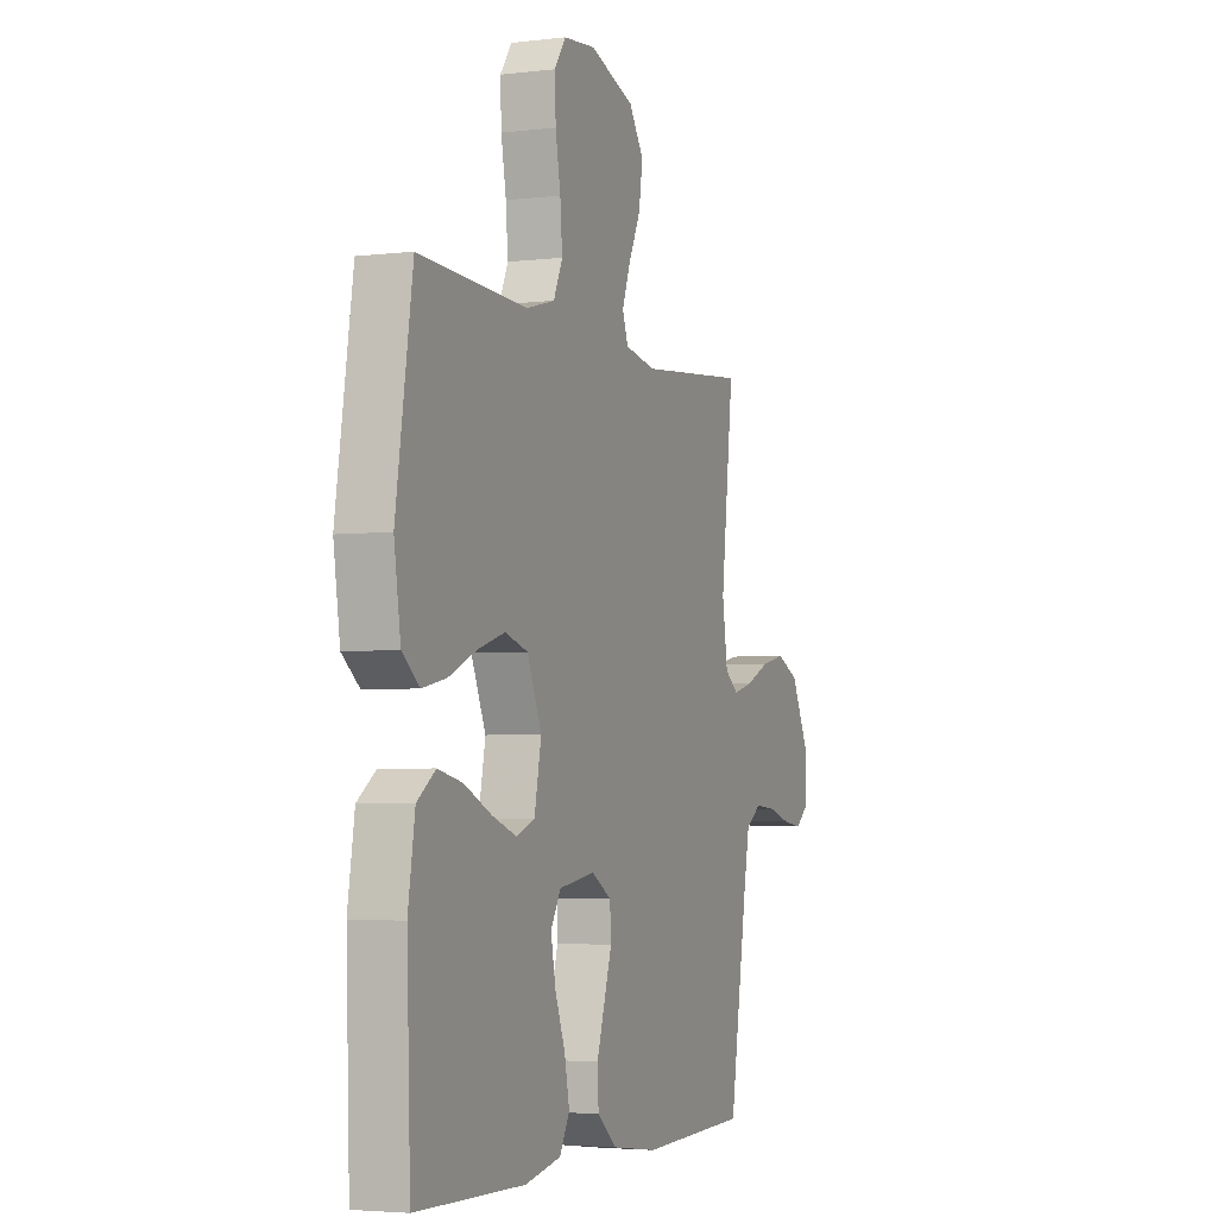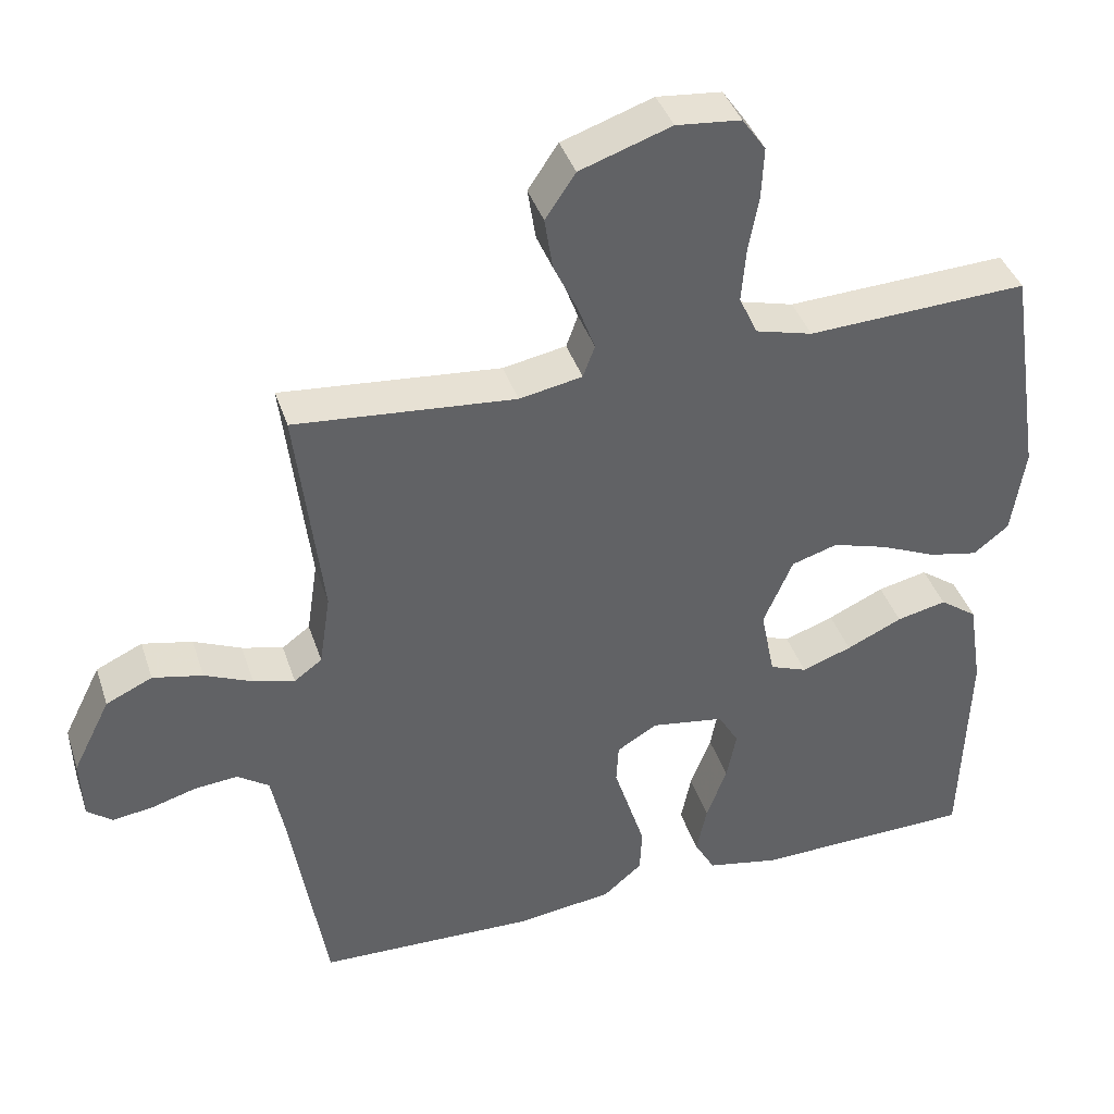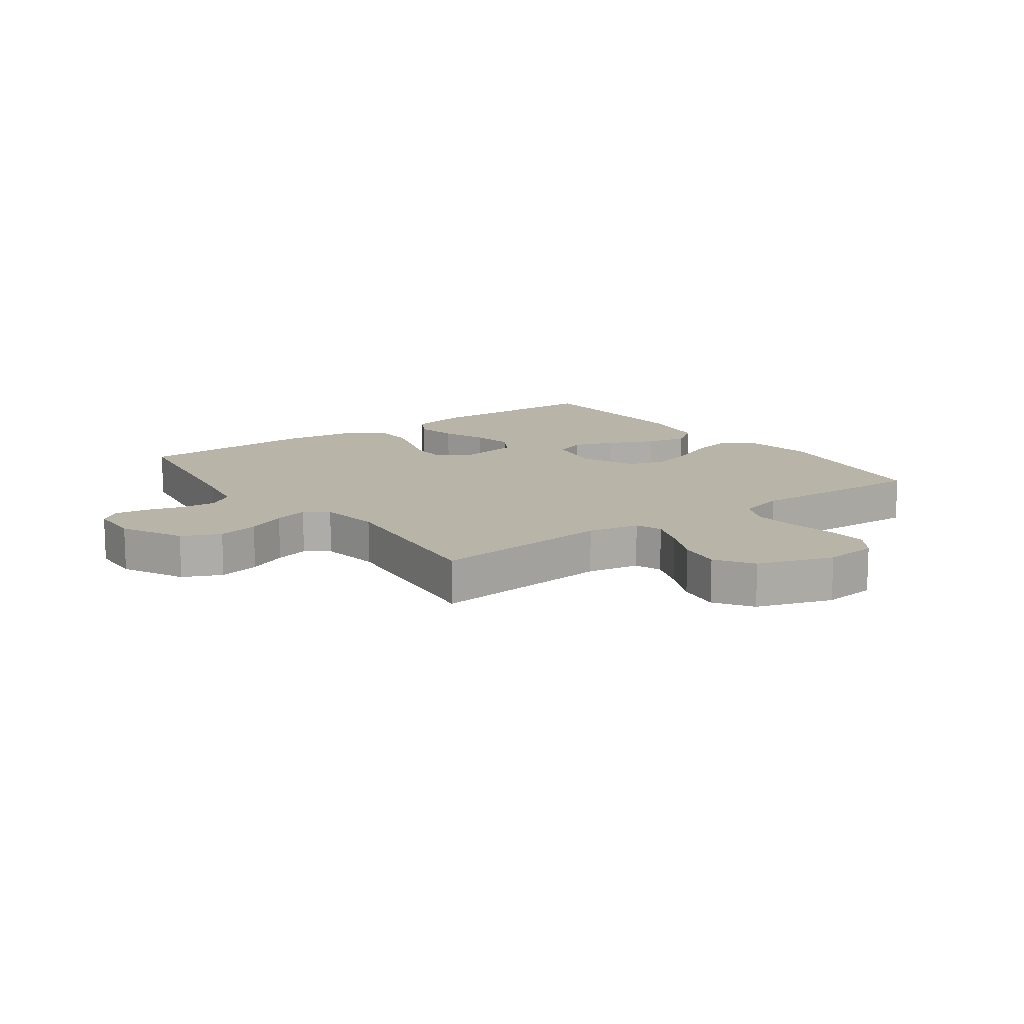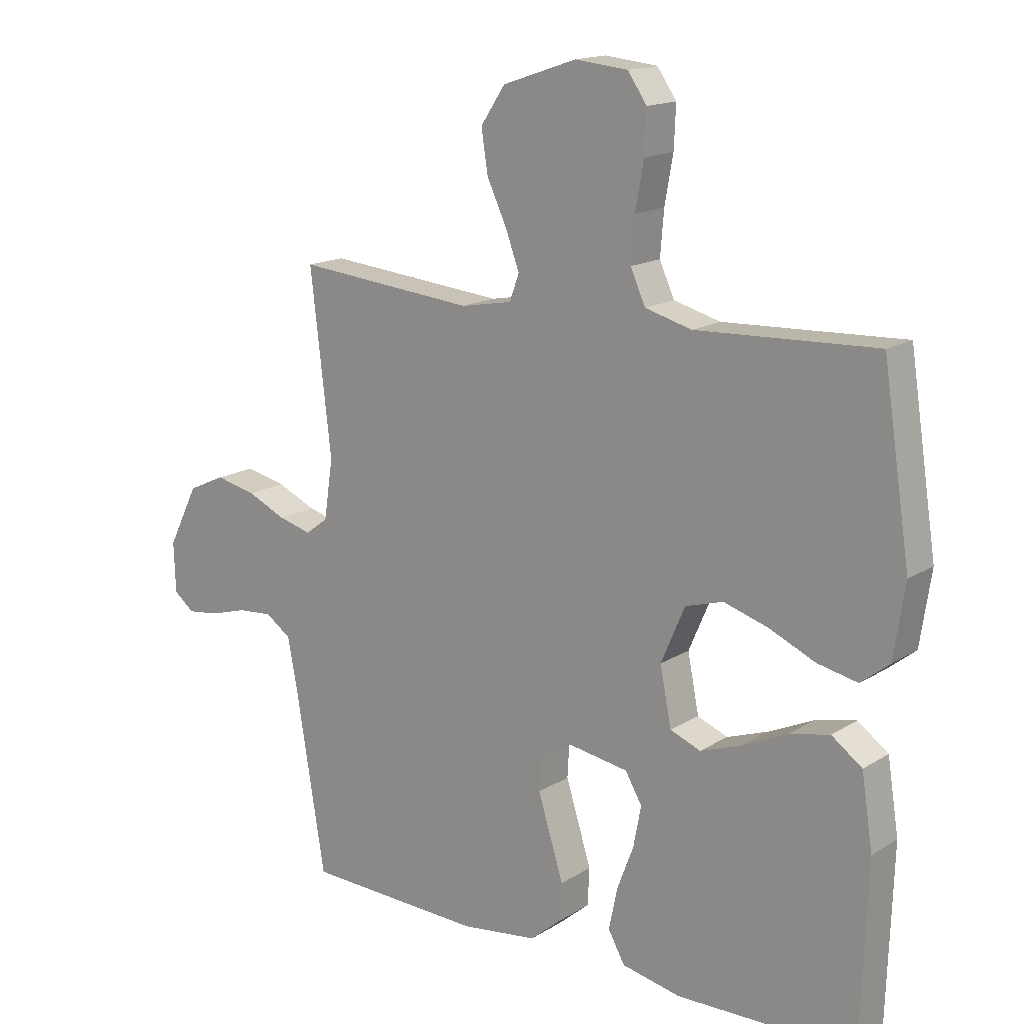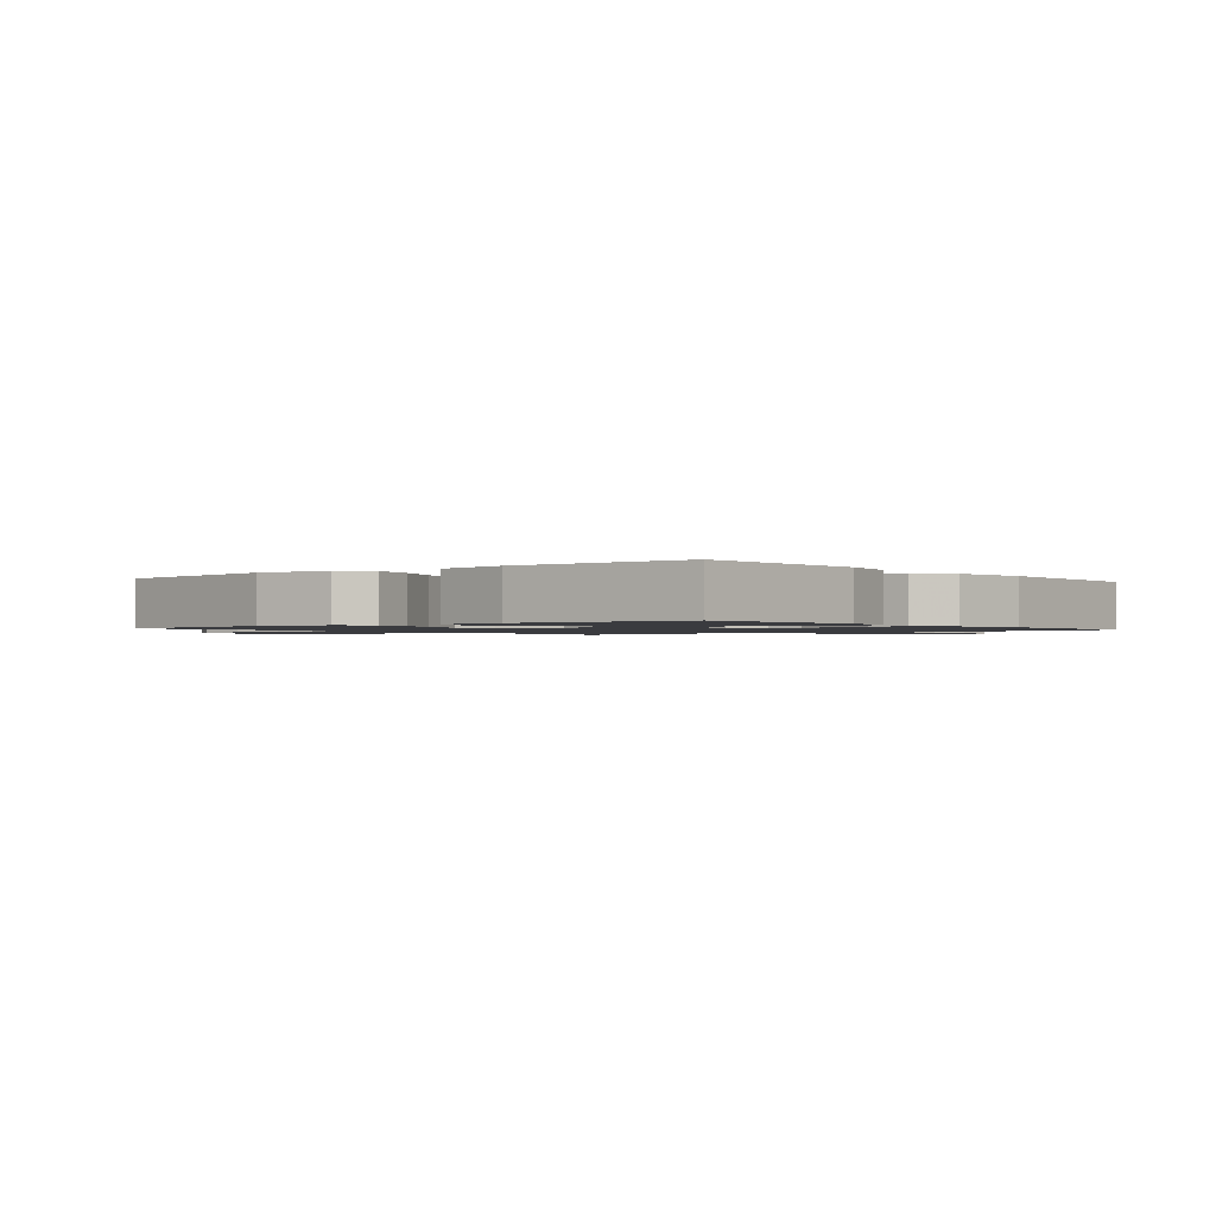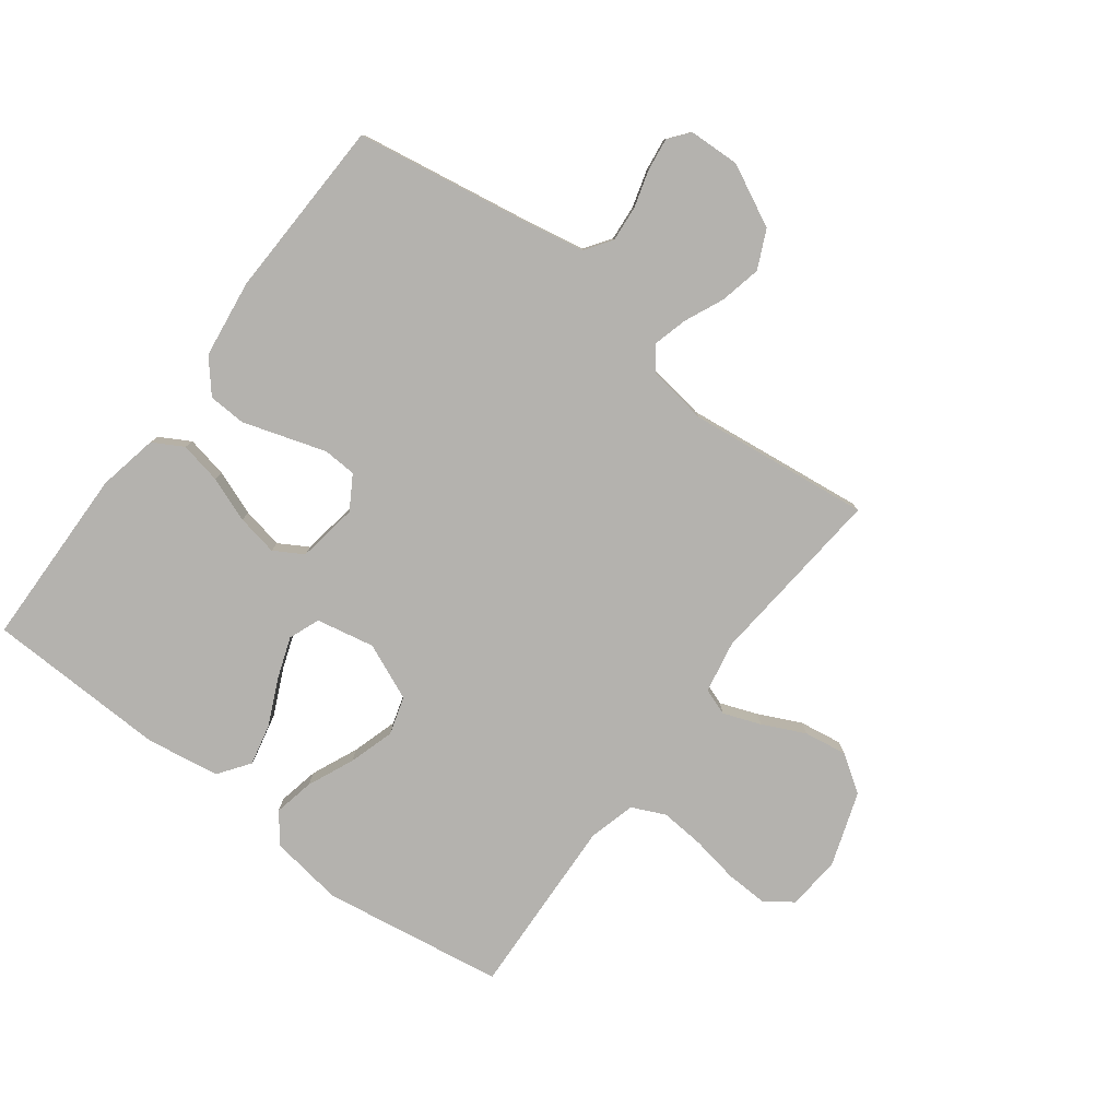
<metadata>
{"format":"obj","ext":"obj","renderer":"f3d","projection":"perspective","resolution":1024,"background":"white","views":[{"elev":-3.8,"azim":111.8,"up":"+Z"},{"elev":40.2,"azim":-17.7,"up":"+Z"},{"elev":13.2,"azim":-36.1,"up":"+Y"},{"elev":15.7,"azim":38.1,"up":"+Z"},{"elev":-1.3,"azim":129.3,"up":"+Y"},{"elev":-79.7,"azim":-126.9,"up":"+Y"}]}
</metadata>
<code>
v 0.5 0.07 0.5
v 0.546 0.07 0.2
v 0.528 0.07 0.079
v 0.48 0.07 0.041
v 0.413 0.07 0.055
v 0.336 0.07 0.089
v 0.261 0.07 0.112
v 0.198 0.07 0.093
v 0.158 0.07 0
v 0.177 0.07 -0.096
v 0.228 0.07 -0.116
v 0.296 0.07 -0.092
v 0.372 0.07 -0.057
v 0.44 0.07 -0.042
v 0.491 0.07 -0.079
v 0.51 0.07 -0.2
v 0.5 0.07 -0.5
v 0.2 0.07 -0.506
v 0.101 0.07 -0.486
v 0.073 0.07 -0.436
v 0.087 0.07 -0.367
v 0.115 0.07 -0.293
v 0.128 0.07 -0.225
v 0.1 0.07 -0.177
v 0 0.07 -0.161
v -0.055 0.07 -0.194
v -0.058 0.07 -0.249
v -0.037 0.07 -0.316
v -0.015 0.07 -0.386
v -0.018 0.07 -0.448
v -0.071 0.07 -0.493
v -0.2 0.07 -0.51
v -0.5 0.07 -0.5
v -0.549 0.07 -0.2
v -0.566 0.07 -0.111
v -0.609 0.07 -0.081
v -0.668 0.07 -0.086
v -0.73 0.07 -0.104
v -0.784 0.07 -0.111
v -0.818 0.07 -0.084
v -0.821 0.07 0
v -0.77 0.07 0.102
v -0.707 0.07 0.131
v -0.639 0.07 0.116
v -0.574 0.07 0.087
v -0.518 0.07 0.072
v -0.48 0.07 0.1
v -0.465 0.07 0.2
v -0.5 0.07 0.5
v -0.2 0.07 0.472
v -0.114 0.07 0.488
v -0.098 0.07 0.532
v -0.121 0.07 0.594
v -0.154 0.07 0.664
v -0.165 0.07 0.735
v -0.124 0.07 0.796
v 0 0.07 0.838
v 0.088 0.07 0.829
v 0.12 0.07 0.783
v 0.117 0.07 0.714
v 0.103 0.07 0.636
v 0.097 0.07 0.563
v 0.122 0.07 0.508
v 0.2 0.07 0.487
v 0.5 0 0.5
v 0.546 0 0.2
v 0.528 0 0.079
v 0.48 0 0.041
v 0.413 0 0.055
v 0.336 0 0.089
v 0.261 0 0.112
v 0.198 0 0.093
v 0.158 0 0
v 0.177 0 -0.096
v 0.228 0 -0.116
v 0.296 0 -0.092
v 0.372 0 -0.057
v 0.44 0 -0.042
v 0.491 0 -0.079
v 0.51 0 -0.2
v 0.5 0 -0.5
v 0.2 0 -0.506
v 0.101 0 -0.486
v 0.073 0 -0.436
v 0.087 0 -0.367
v 0.115 0 -0.293
v 0.128 0 -0.225
v 0.1 0 -0.177
v 0 0 -0.161
v -0.055 0 -0.194
v -0.058 0 -0.249
v -0.037 0 -0.316
v -0.015 0 -0.386
v -0.018 0 -0.448
v -0.071 0 -0.493
v -0.2 0 -0.51
v -0.5 0 -0.5
v -0.549 0 -0.2
v -0.566 0 -0.111
v -0.609 0 -0.081
v -0.668 0 -0.086
v -0.73 0 -0.104
v -0.784 0 -0.111
v -0.818 0 -0.084
v -0.821 0 0
v -0.77 0 0.102
v -0.707 0 0.131
v -0.639 0 0.116
v -0.574 0 0.087
v -0.518 0 0.072
v -0.48 0 0.1
v -0.465 0 0.2
v -0.5 0 0.5
v -0.2 0 0.472
v -0.114 0 0.488
v -0.098 0 0.532
v -0.121 0 0.594
v -0.154 0 0.664
v -0.165 0 0.735
v -0.124 0 0.796
v 0 0 0.838
v 0.088 0 0.829
v 0.12 0 0.783
v 0.117 0 0.714
v 0.103 0 0.636
v 0.097 0 0.563
v 0.122 0 0.508
v 0.2 0 0.487
f 58 59 60 61
f 58 61 62
f 57 58 62
f 56 57 62
f 53 54 55 56
f 52 53 56 62
f 51 52 62 63
f 48 49 50
f 47 48 50 51
f 42 43 44 45
f 42 45 46
f 41 42 46
f 40 41 46
f 37 38 39 40
f 36 37 40 46
f 35 36 46 47
f 31 32 33 34
f 28 29 30 31
f 27 28 31 34
f 26 27 34 35
f 19 20 21 22
f 19 22 23
f 18 19 23
f 17 18 23
f 16 17 23 24
f 12 13 14 15
f 11 12 15 16
f 3 4 5 6
f 3 6 7
f 64 1 2 3
f 64 3 7
f 63 64 7 8
f 51 63 8 9
f 47 51 9 10
f 25 26 35 47
f 25 47 10 11
f 11 16 24 25
f 125 124 123 122
f 126 125 122
f 126 122 121
f 126 121 120
f 120 119 118 117
f 126 120 117 116
f 127 126 116 115
f 114 113 112
f 115 114 112 111
f 109 108 107 106
f 110 109 106
f 110 106 105
f 110 105 104
f 104 103 102 101
f 110 104 101 100
f 111 110 100 99
f 98 97 96 95
f 95 94 93 92
f 98 95 92 91
f 99 98 91 90
f 86 85 84 83
f 87 86 83
f 87 83 82
f 87 82 81
f 88 87 81 80
f 79 78 77 76
f 80 79 76 75
f 70 69 68 67
f 71 70 67
f 67 66 65 128
f 71 67 128
f 72 71 128 127
f 73 72 127 115
f 74 73 115 111
f 111 99 90 89
f 75 74 111 89
f 89 88 80 75
f 1 65 66 2
f 2 66 67 3
f 3 67 68 4
f 4 68 69 5
f 5 69 70 6
f 6 70 71 7
f 7 71 72 8
f 8 72 73 9
f 9 73 74 10
f 10 74 75 11
f 11 75 76 12
f 12 76 77 13
f 13 77 78 14
f 14 78 79 15
f 15 79 80 16
f 16 80 81 17
f 17 81 82 18
f 18 82 83 19
f 19 83 84 20
f 20 84 85 21
f 21 85 86 22
f 22 86 87 23
f 23 87 88 24
f 24 88 89 25
f 25 89 90 26
f 26 90 91 27
f 27 91 92 28
f 28 92 93 29
f 29 93 94 30
f 30 94 95 31
f 31 95 96 32
f 32 96 97 33
f 33 97 98 34
f 34 98 99 35
f 35 99 100 36
f 36 100 101 37
f 37 101 102 38
f 38 102 103 39
f 39 103 104 40
f 40 104 105 41
f 41 105 106 42
f 42 106 107 43
f 43 107 108 44
f 44 108 109 45
f 45 109 110 46
f 46 110 111 47
f 47 111 112 48
f 48 112 113 49
f 49 113 114 50
f 50 114 115 51
f 51 115 116 52
f 52 116 117 53
f 53 117 118 54
f 54 118 119 55
f 55 119 120 56
f 56 120 121 57
f 57 121 122 58
f 58 122 123 59
f 59 123 124 60
f 60 124 125 61
f 61 125 126 62
f 62 126 127 63
f 63 127 128 64
f 64 128 65 1

</code>
